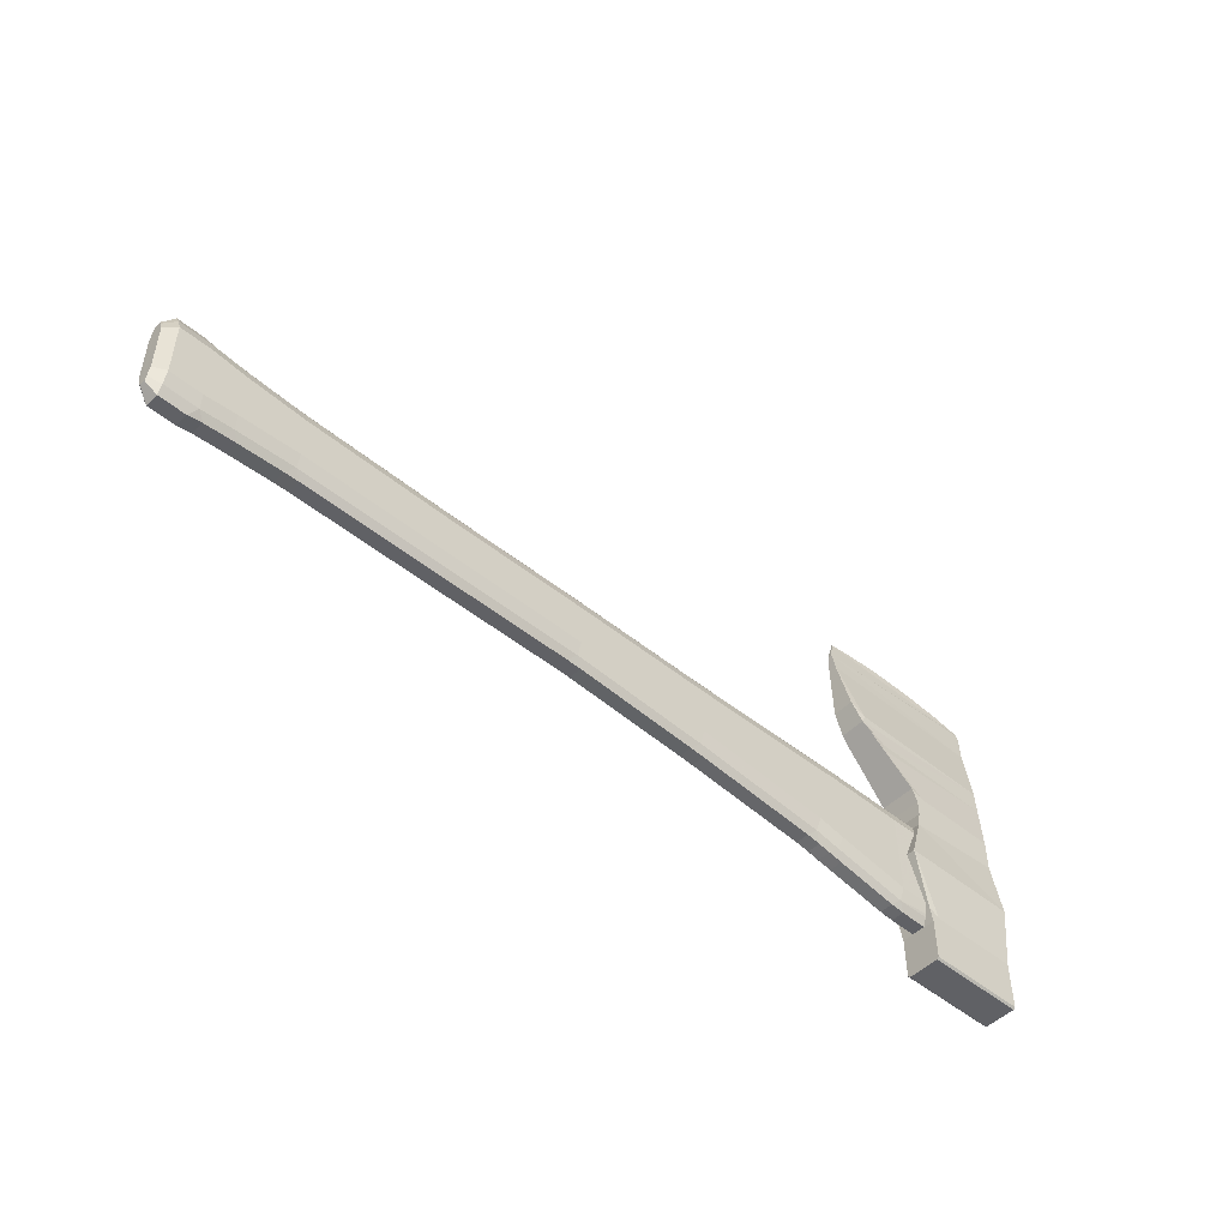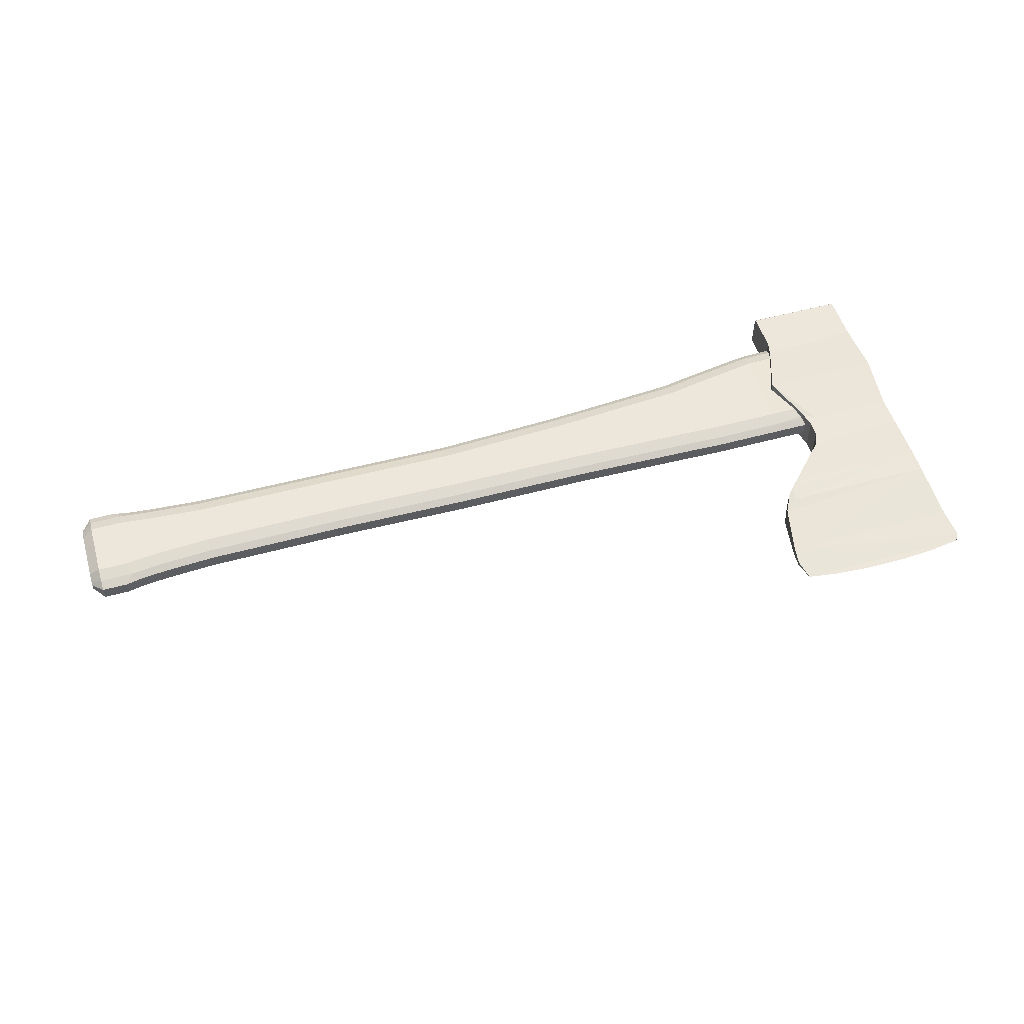
<metadata>
{"format":"obj","ext":"obj","renderer":"f3d","projection":"perspective","resolution":1024,"background":"white","views":[{"elev":-49.2,"azim":-42.5,"up":"+Z"},{"elev":52.7,"azim":-16.5,"up":"+Y"}]}
</metadata>
<code>
v  627.3 12.25 -83.39
v  863.6 9.935 -87.08
v  863.6 9.944 69.03
v  625.2 12.25 69.03
v  863.6 71.86 69.03
v  863.6 71.87 -87.08
v  627.4 69.56 -83.39
v  625.3 69.56 69.03
v  863.6 28.52 105.6
v  863.6 53.29 105.6
v  638.6 53.29 105.6
v  638.6 28.52 105.6
v  638.6 28.52 -120.1
v  638.6 53.29 -120.1
v  863.6 53.29 -123.5
v  863.6 28.52 -123.5
v  482.8 12.25 69.03
v  486.5 12.25 -60.01
v  612.1 53.29 105.6
v  495.8 53.29 105.6
v  495.8 28.52 105.6
v  612.1 28.52 105.6
v  486.6 69.56 -60.01
v  482.9 69.56 69.03
v  612.2 28.52 -117.8
v  495.6 28.52 -98.4
v  495.6 53.29 -98.4
v  612.2 53.29 -117.8
v  433.8 12.25 67.22
v  436.2 12.25 -50.48
v  469.3 53.29 105.1
v  446.5 53.29 104.3
v  446.5 28.52 104.3
v  469.3 28.52 105.1
v  436.3 69.56 -50.48
v  433.9 69.56 67.22
v  469.5 28.52 -93.76
v  446.3 28.52 -89.37
v  446.3 53.29 -89.37
v  469.5 53.29 -93.76
v  176.1 12.25 61.21
v  177.2 12.25 -30.85
v  420 53.29 103.5
v  189.2 53.29 98.1
v  189.2 28.52 98.1
v  420 28.52 103.5
v  177.3 69.56 -30.85
v  176.2 69.56 61.21
v  420.1 28.52 -85.9
v  189.2 28.52 -68.4
v  189.2 53.29 -68.4
v  420.1 53.29 -85.9
v  -81.3 12.25 60.32
v  -81.18 12.25 -18.9
v  162.7 53.29 97.74
v  -68.17 53.29 96.95
v  -68.17 28.52 96.95
v  162.7 28.52 97.74
v  -81.1 69.56 -18.9
v  -81.22 69.56 60.32
v  162.7 28.52 -66.78
v  -68.18 28.52 -56.1
v  -68.18 53.29 -56.1
v  162.7 53.29 -66.78
v  -338.7 12.25 55.2
v  -339.2 12.25 -22.19
v  -94.69 53.29 96.64
v  -325.5 53.29 92.05
v  -325.5 28.52 92.05
v  -94.69 28.52 96.64
v  -339.1 69.56 -22.19
v  -338.6 69.56 55.2
v  -94.7 28.52 -55.66
v  -325.5 28.52 -58.61
v  -325.5 53.29 -58.61
v  -94.7 53.29 -55.66
v  -612.9 12.25 55.2
v  -613.2 12.25 -24.66
v  -352.1 53.29 91.78
v  -598.9 53.29 91.78
v  -598.9 28.52 91.78
v  -352.1 28.52 91.78
v  -613.1 69.56 -24.66
v  -612.8 69.56 55.2
v  -352.1 28.52 -58.89
v  -598.9 28.52 -61.12
v  -598.9 53.29 -61.12
v  -352.1 53.29 -58.89
v  -720.8 12.25 61.09
v  -720.8 12.25 -32.25
v  -625.4 53.29 92.51
v  -705.4 53.29 96.88
v  -705.4 28.52 96.88
v  -625.4 28.52 92.51
v  -720.7 69.56 -32.25
v  -720.7 69.56 61.09
v  -625.4 28.52 -62.17
v  -705.4 28.52 -67.82
v  -705.4 53.29 -67.82
v  -625.4 53.29 -62.17
v  -781.2 12.25 68.07
v  -779.7 12.25 -38.2
v  -731.9 53.29 99.12
v  -763.2 53.29 102.7
v  -763.2 28.52 102.7
v  -731.9 28.52 99.12
v  -779.6 69.56 -38.2
v  -781.2 69.56 68.07
v  -731.9 28.52 -70.09
v  -763.1 28.52 -73.24
v  -763.1 53.29 -73.24
v  -731.9 53.29 -70.09
v  625.3 28.52 105.6
v  625.3 25.75 101.2
v  632 24.36 98.98
v  632 57.44 98.98
v  625.3 56.06 101.2
v  625.3 53.29 105.6
v  632 24.36 -113.4
v  625.4 25.75 -114.9
v  625.4 28.52 -119
v  625.4 53.29 -119
v  625.4 56.06 -114.9
v  632 57.44 -113.4
v  618.7 24.36 98.98
v  618.7 57.44 98.98
v  489.2 57.44 98.98
v  482.5 56.06 101
v  482.5 53.29 105.4
v  482.5 28.52 105.4
v  482.5 25.75 101
v  489.2 24.36 98.98
v  618.8 57.44 -112.2
v  618.8 24.36 -112.2
v  489.1 24.36 -90.68
v  482.6 25.75 -91.71
v  482.6 28.52 -96.08
v  482.6 53.29 -96.08
v  482.6 56.06 -91.71
v  489.1 57.44 -90.68
v  475.9 24.36 98.73
v  475.9 57.44 98.73
v  439.9 57.44 97.4
v  433.3 56.06 99.43
v  433.3 53.29 103.9
v  433.3 28.52 103.9
v  433.3 25.75 99.43
v  439.9 24.36 97.4
v  476 57.44 -88.36
v  476 24.36 -88.36
v  439.8 24.36 -81.5
v  433.2 25.75 -82.97
v  433.2 28.52 -87.64
v  433.2 53.29 -87.63
v  433.2 56.06 -82.97
v  439.8 57.44 -81.5
v  426.7 24.36 97
v  426.7 57.44 97
v  182.6 57.44 91.31
v  175.9 56.06 93.45
v  175.9 53.29 97.92
v  175.9 28.52 97.92
v  175.9 25.75 93.45
v  182.6 24.36 91.31
v  426.7 57.44 -79.77
v  426.7 24.36 -79.77
v  182.5 24.36 -61.26
v  175.9 25.75 -63.1
v  175.9 28.52 -67.59
v  175.9 53.29 -67.59
v  175.9 56.06 -63.1
v  182.5 57.44 -61.26
v  169.3 24.36 91.13
v  169.3 57.44 91.13
v  -74.8 57.44 90.29
v  -81.43 56.06 92.41
v  -81.43 53.29 96.79
v  -81.43 28.52 96.79
v  -81.43 25.75 92.41
v  -74.8 24.36 90.29
v  169.3 57.44 -60.46
v  169.3 24.36 -60.46
v  -74.81 24.36 -49.16
v  -81.44 25.75 -51.33
v  -81.44 28.52 -55.88
v  -81.44 53.29 -55.88
v  -81.44 56.06 -51.33
v  -74.81 57.44 -49.16
v  -88.06 24.36 90.14
v  -88.06 57.44 90.14
v  -332.2 57.44 85.28
v  -338.8 56.06 87.45
v  -338.8 53.29 91.91
v  -338.8 28.52 91.91
v  -338.8 25.75 87.45
v  -332.2 24.36 85.28
v  -88.06 57.44 -48.94
v  -88.06 24.36 -48.94
v  -332.2 24.36 -52.06
v  -338.8 25.75 -54.34
v  -338.8 28.52 -58.75
v  -338.8 53.29 -58.75
v  -338.8 56.06 -54.34
v  -332.2 57.44 -52.06
v  -345.4 24.36 85.15
v  -345.4 57.44 85.15
v  -605.5 57.44 85.15
v  -612.1 56.06 87.6
v  -612.1 53.29 92.14
v  -612.1 28.52 92.14
v  -612.1 25.75 87.6
v  -605.5 24.36 85.15
v  -345.4 57.44 -52.2
v  -345.4 24.36 -52.2
v  -605.5 24.36 -54.55
v  -612.1 25.75 -57.09
v  -612.1 28.52 -61.65
v  -612.1 53.29 -61.65
v  -612.1 56.06 -57.09
v  -605.5 57.44 -54.55
v  -618.8 24.36 85.51
v  -618.8 57.44 85.51
v  -712.1 57.44 90.61
v  -718.7 56.06 93.45
v  -718.6 53.29 98
v  -718.6 28.52 98
v  -718.7 25.75 93.45
v  -712.1 24.36 90.61
v  -618.8 57.44 -55.07
v  -618.8 24.36 -55.07
v  -712.1 24.36 -61.65
v  -718.7 25.75 -64.46
v  -718.7 28.52 -68.95
v  -718.7 53.29 -68.95
v  -718.7 56.06 -64.46
v  -712.1 57.44 -61.65
v  -725.3 24.36 91.73
v  -725.3 57.44 91.73
v  -769.8 57.44 96.87
v  -776.2 56.06 100.6
v  -776.1 53.29 105.4
v  -776.1 28.52 105.4
v  -776.2 25.75 100.6
v  -769.8 24.36 96.87
v  -725.3 57.44 -62.79
v  -725.3 24.36 -62.79
v  -769.7 24.36 -67.28
v  -776.2 25.75 -71.04
v  -776.1 28.52 -75.91
v  -776.1 53.29 -75.91
v  -776.2 56.06 -71.04
v  -769.7 57.44 -67.28
v  -789 28.52 108.1
v  -782.7 24.36 99.55
v  -789 53.29 108.1
v  -782.7 57.44 99.55
v  -789 53.29 -78.58
v  -782.7 57.44 -69.95
v  -789 28.52 -78.58
v  -782.7 24.36 -69.95
v  863.6 20.21 -110.5
v  625.3 20.21 -106.7
v  864 24.36 -117
v  625.3 20.21 92.34
v  863.6 20.21 92.34
v  863.6 24.36 98.98
v  863.6 61.6 92.34
v  625.3 61.6 92.34
v  863.6 57.44 98.98
v  625.3 61.6 -106.7
v  863.6 61.6 -110.5
v  863.6 57.44 -117
v  482.5 20.21 92.34
v  482.5 20.21 -82.96
v  482.5 61.6 -82.96
v  482.5 61.6 92.34
v  433.3 20.21 90.53
v  433.3 20.21 -73.64
v  433.3 61.6 -73.64
v  433.3 61.6 90.53
v  175.9 20.21 84.52
v  175.9 20.21 -54.13
v  175.9 61.6 -54.13
v  175.9 61.6 84.52
v  -81.43 20.21 83.63
v  -81.43 20.21 -42.22
v  -81.43 61.6 -42.22
v  -81.43 61.6 83.63
v  -338.8 20.21 78.52
v  -338.8 20.21 -45.51
v  -338.8 61.6 -45.51
v  -338.8 61.6 78.52
v  -612.1 20.21 78.52
v  -612.1 20.21 -47.97
v  -612.1 61.6 -47.97
v  -612.1 61.6 78.52
v  -718.7 20.21 84.34
v  -718.7 20.21 -55.49
v  -718.7 61.6 -55.49
v  -718.7 61.6 84.34
v  -776.3 20.21 91
v  -776.3 20.21 -61.31
v  -776.3 61.6 -61.31
v  -776.3 61.6 91
v  -838.2 12.25 68.07
v  -838.2 12.25 -38.2
v  -838.2 69.56 -38.2
v  -838.2 69.56 68.07
v  -838.2 53.29 108.1
v  -838.2 28.52 108.1
v  -838.2 28.52 -78.58
v  -838.2 53.29 -78.58
v  -838.2 24.36 99.55
v  -838.2 57.44 99.55
v  -838.2 57.44 -69.95
v  -838.2 24.36 -69.95
v  -838.2 20.21 91
v  -838.2 20.21 -61.31
v  -838.2 61.6 -61.31
v  -838.2 61.6 91
v  -858.3 26.36 62.25
v  -858.2 32.03 78.57
v  -858.2 35.52 85.76
v  -858.2 46.38 85.6
v  -858.2 35.44 85.6
v  -858.2 46.3 85.76
v  -858.2 49.79 78.57
v  -858.2 55.46 62.25
v  -858.2 55.46 -32.42
v  -858.2 49.76 -48.96
v  -858.2 46.26 -56.23
v  -858.2 35.56 -56.23
v  -858.2 46.34 -56.07
v  -858.2 35.48 -56.07
v  -858.2 32.06 -48.96
v  -858.3 26.36 -32.42
v  878.9 23.36 -80.32
v  878.9 30.5 -96.59
v  879.3 33.78 -101.7
v  878.9 47.78 -102.1
v  878.9 34.02 -102.1
v  878.9 48.02 -101.7
v  878.9 51.3 -96.59
v  878.9 58.44 -80.32
v  878.9 58.43 62.25
v  878.9 51.28 78.51
v  878.9 47.94 83.82
v  878.9 33.86 83.82
v  878.9 47.72 84.18
v  878.9 34.08 84.18
v  878.9 30.52 78.51
v  878.9 23.37 62.25
g Box002
f -352 -351 -350 -349
f -348 -347 -346 -345
f -344 -343 -342 -341
f -340 -339 -338 -337
f -349 -336 -335 -352
f -334 -333 -332 -331
f -345 -346 -330 -329
f -328 -327 -326 -325
f -336 -324 -323 -335
f -322 -321 -320 -319
f -329 -330 -318 -317
f -316 -315 -314 -313
f -324 -312 -311 -323
f -310 -309 -308 -307
f -317 -318 -306 -305
f -304 -303 -302 -301
f -312 -300 -299 -311
f -298 -297 -296 -295
f -305 -306 -294 -293
f -292 -291 -290 -289
f -299 -300 -288 -287
f -286 -285 -284 -283
f -294 -282 -281 -293
f -280 -279 -278 -277
f -288 -276 -275 -287
f -274 -273 -272 -271
f -282 -270 -269 -281
f -268 -267 -266 -265
f -275 -276 -264 -263
f -262 -261 -260 -259
f -270 -258 -257 -269
f -256 -255 -254 -253
f -264 -252 -251 -263
f -250 -249 -248 -247
f -258 -246 -245 -257
f -244 -243 -242 -241
f -341 -240 -239 -238
f -342 -237 -236 -235
f -340 -234 -233 -232
f -339 -231 -230 -229
f -331 -228 -239 -240
f -334 -235 -236 -227
f -333 -226 -225 -224
f -332 -223 -222 -221
f -325 -220 -230 -231
f -328 -232 -233 -219
f -327 -218 -217 -216
f -326 -215 -214 -213
f -319 -212 -222 -223
f -322 -224 -225 -211
f -321 -210 -209 -208
f -320 -207 -206 -205
f -313 -204 -214 -215
f -316 -216 -217 -203
f -315 -202 -201 -200
f -314 -199 -198 -197
f -307 -196 -206 -207
f -310 -208 -209 -195
f -309 -194 -193 -192
f -308 -191 -190 -189
f -301 -188 -198 -199
f -304 -200 -201 -187
f -303 -186 -185 -184
f -302 -183 -182 -181
f -295 -180 -190 -191
f -298 -192 -193 -179
f -297 -178 -177 -176
f -296 -175 -174 -173
f -289 -172 -182 -183
f -292 -184 -185 -171
f -291 -170 -169 -168
f -290 -167 -166 -165
f -283 -164 -174 -175
f -286 -176 -177 -163
f -285 -162 -161 -160
f -284 -159 -158 -157
f -277 -156 -166 -167
f -280 -168 -169 -155
f -279 -154 -153 -152
f -278 -151 -150 -149
f -271 -148 -158 -159
f -274 -160 -161 -147
f -273 -146 -145 -144
f -272 -143 -142 -141
f -265 -140 -150 -151
f -268 -152 -153 -139
f -267 -138 -137 -136
f -266 -135 -134 -133
f -259 -132 -142 -143
f -262 -144 -145 -131
f -261 -130 -129 -128
f -260 -127 -126 -125
f -253 -124 -134 -135
f -256 -136 -137 -123
f -255 -122 -121 -120
f -254 -119 -118 -117
f -247 -116 -126 -127
f -250 -128 -129 -115
f -249 -114 -113 -112
f -248 -111 -110 -109
f -241 -108 -118 -119
f -244 -120 -121 -107
f -243 -106 -105 -104
f -242 -103 -102 -101
f -100 -99 -110 -111
f -98 -112 -113 -97
f -96 -95 -102 -103
f -94 -104 -105 -93
f -92 -91 -234 -90
f -89 -88 -87 -238
f -86 -85 -237 -84
f -83 -82 -81 -229
f -344 -341 -238 -87
f -342 -343 -84 -237
f -341 -342 -235 -240
f -340 -337 -90 -234
f -339 -340 -232 -231
f -338 -339 -229 -81
f -80 -89 -228 -221
f -91 -79 -218 -219
f -334 -331 -240 -235
f -333 -334 -227 -226
f -332 -333 -224 -223
f -331 -332 -221 -228
f -78 -83 -220 -213
f -85 -77 -226 -227
f -328 -325 -231 -232
f -327 -328 -219 -218
f -326 -327 -216 -215
f -325 -326 -213 -220
f -76 -80 -212 -205
f -79 -75 -202 -203
f -322 -319 -223 -224
f -321 -322 -211 -210
f -320 -321 -208 -207
f -319 -320 -205 -212
f -74 -78 -204 -197
f -77 -73 -210 -211
f -316 -313 -215 -216
f -315 -316 -203 -202
f -314 -315 -200 -199
f -313 -314 -197 -204
f -72 -76 -196 -189
f -75 -71 -186 -187
f -310 -307 -207 -208
f -309 -310 -195 -194
f -308 -309 -192 -191
f -307 -308 -189 -196
f -70 -74 -188 -181
f -73 -69 -194 -195
f -304 -301 -199 -200
f -303 -304 -187 -186
f -302 -303 -184 -183
f -301 -302 -181 -188
f -68 -72 -180 -173
f -71 -67 -170 -171
f -298 -295 -191 -192
f -297 -298 -179 -178
f -296 -297 -176 -175
f -295 -296 -173 -180
f -66 -70 -172 -165
f -69 -65 -178 -179
f -292 -289 -183 -184
f -291 -292 -171 -170
f -290 -291 -168 -167
f -289 -290 -165 -172
f -64 -68 -164 -157
f -67 -63 -154 -155
f -286 -283 -175 -176
f -285 -286 -163 -162
f -284 -285 -160 -159
f -283 -284 -157 -164
f -62 -66 -156 -149
f -65 -61 -162 -163
f -280 -277 -167 -168
f -279 -280 -155 -154
f -278 -279 -152 -151
f -277 -278 -149 -156
f -60 -64 -148 -141
f -63 -59 -138 -139
f -274 -271 -159 -160
f -273 -274 -147 -146
f -272 -273 -144 -143
f -271 -272 -141 -148
f -58 -62 -140 -133
f -61 -57 -146 -147
f -268 -265 -151 -152
f -267 -268 -139 -138
f -266 -267 -136 -135
f -265 -266 -133 -140
f -56 -60 -132 -125
f -59 -55 -122 -123
f -262 -259 -143 -144
f -261 -262 -131 -130
f -260 -261 -128 -127
f -259 -260 -125 -132
f -54 -58 -124 -117
f -57 -53 -130 -131
f -256 -253 -135 -136
f -255 -256 -123 -122
f -254 -255 -120 -119
f -253 -254 -117 -124
f -52 -56 -116 -109
f -55 -51 -106 -107
f -250 -247 -127 -128
f -249 -250 -115 -114
f -248 -249 -112 -111
f -247 -248 -109 -116
f -50 -54 -108 -101
f -53 -49 -114 -115
f -244 -241 -119 -120
f -243 -244 -107 -106
f -242 -243 -104 -103
f -241 -242 -101 -108
f -98 -100 -111 -112
f -94 -96 -103 -104
f -89 -238 -239 -228
f -83 -229 -230 -220
f -91 -219 -233 -234
f -80 -221 -222 -212
f -85 -227 -236 -237
f -78 -213 -214 -204
f -79 -203 -217 -218
f -76 -205 -206 -196
f -77 -211 -225 -226
f -74 -197 -198 -188
f -75 -187 -201 -202
f -72 -189 -190 -180
f -73 -195 -209 -210
f -70 -181 -182 -172
f -71 -171 -185 -186
f -68 -173 -174 -164
f -69 -179 -193 -194
f -66 -165 -166 -156
f -67 -155 -169 -170
f -64 -157 -158 -148
f -65 -163 -177 -178
f -62 -149 -150 -140
f -63 -139 -153 -154
f -60 -141 -142 -132
f -61 -147 -161 -162
f -58 -133 -134 -124
f -59 -123 -137 -138
f -56 -125 -126 -116
f -57 -131 -145 -146
f -54 -117 -118 -108
f -55 -107 -121 -122
f -52 -109 -110 -99
f -53 -115 -129 -130
f -50 -101 -102 -95
f -51 -93 -105 -106
f -49 -97 -113 -114
f -91 -92 -351 -352
f -88 -89 -349 -350
f -89 -80 -336 -349
f -80 -76 -324 -336
f -76 -72 -312 -324
f -72 -68 -300 -312
f -68 -64 -288 -300
f -64 -60 -276 -288
f -60 -56 -264 -276
f -56 -52 -252 -264
f -51 -55 -263 -251
f -55 -59 -275 -263
f -59 -63 -287 -275
f -63 -67 -299 -287
f -67 -71 -311 -299
f -71 -75 -323 -311
f -75 -79 -335 -323
f -79 -91 -352 -335
f -85 -86 -348 -345
f -82 -83 -346 -347
f -83 -78 -330 -346
f -78 -74 -318 -330
f -74 -70 -306 -318
f -70 -66 -294 -306
f -66 -62 -282 -294
f -62 -58 -270 -282
f -58 -54 -258 -270
f -54 -50 -246 -258
f -49 -53 -257 -245
f -53 -57 -269 -257
f -57 -61 -281 -269
f -61 -65 -293 -281
f -65 -69 -305 -293
f -69 -73 -317 -305
f -73 -77 -329 -317
f -77 -85 -345 -329
f -251 -252 -48 -47
f -245 -246 -46 -45
f -100 -98 -44 -43
f -96 -94 -42 -41
f -99 -100 -43 -40
f -98 -97 -39 -44
f -95 -96 -41 -38
f -94 -93 -37 -42
f -52 -99 -40 -36
f -93 -51 -35 -37
f -50 -95 -38 -34
f -97 -49 -33 -39
f -252 -52 -36 -48
f -51 -251 -47 -35
f -246 -50 -34 -46
f -49 -245 -45 -33
f -32 -31 -30 -29
f -30 -28 -29
f -27 -26 -25 -29
f -25 -24 -23 -22
f -29 -25 -22 -21
f -22 -20 -19 -21
f -32 -29 -21 -18
f -32 -18 -17
f -47 -48 -32 -17
f -48 -36 -31 -32
f -36 -40 -30 -31
f -40 -43 -28 -30
f -43 -44 -29 -28
f -44 -39 -27 -29
f -39 -33 -26 -27
f -33 -45 -25 -26
f -45 -46 -24 -25
f -46 -34 -23 -24
f -34 -38 -22 -23
f -38 -41 -20 -22
f -41 -42 -19 -20
f -42 -37 -21 -19
f -37 -35 -18 -21
f -35 -47 -17 -18
f -16 -15 -14 -13
f -14 -12 -13
f -11 -10 -9 -13
f -9 -8 -7 -6
f -13 -9 -6 -5
f -6 -4 -3 -5
f -16 -13 -5 -2
f -16 -2 -1
f -350 -351 -16 -1
f -351 -92 -15 -16
f -92 -90 -14 -15
f -90 -337 -12 -14
f -337 -338 -13 -12
f -338 -81 -11 -13
f -81 -82 -10 -11
f -82 -347 -9 -10
f -347 -348 -8 -9
f -348 -86 -7 -8
f -86 -84 -6 -7
f -84 -343 -4 -6
f -343 -344 -3 -4
f -344 -87 -5 -3
f -87 -88 -2 -5
f -88 -350 -1 -2
v  688.7 7.576 -121.8
v  688.7 7.576 -197.2
v  874.7 7.576 -197.2
v  874.7 7.575 -106.8
v  703.6 7.575 -106.8
v  703.6 74.23 -106.8
v  874.7 74.23 -106.8
v  874.7 74.23 -197.2
v  688.7 74.23 -197.2
v  688.7 74.23 -121.8
v  874.7 11.31 -200.9
v  874.7 70.5 -200.9
v  688.7 11.31 -200.9
v  688.7 70.5 -200.9
v  874.7 85.68 3.029
v  874.7 -3.879 3.029
v  867.4 74.23 107.4
v  867.4 7.575 107.4
v  647.6 85.68 3.022
v  647.6 -3.879 3.022
v  684.8 7.575 93.63
v  684.8 74.23 93.63
v  705.8 7.575 107.4
v  867.4 7.575 166
v  690.8 7.575 151
v  705.8 7.575 166
v  690.8 7.575 122.3
v  867.4 74.23 166
v  705.8 74.23 107.4
v  690.8 74.23 122.3
v  705.8 74.23 166
v  690.8 74.23 151
v  871.8 14.69 252.4
v  621.6 12.57 236.4
v  628.3 14.69 252.4
v  680.3 7.575 176.6
v  871.8 67.12 252.4
v  680.3 74.23 176.6
v  628.3 67.12 252.4
v  621.6 69.24 236.4
v  871.8 16.76 296.6
v  578.8 16.76 280.5
v  585.6 16.76 296.6
v  590.3 14.69 268.5
v  871.8 65.04 296.6
v  590.3 67.12 268.5
v  585.6 65.04 296.6
v  578.8 65.04 280.5
v  876.3 33.24 407.4
v  541.1 33.24 407.4
v  558.8 21.07 318.6
v  876.3 48.56 407.4
v  558.8 60.73 318.6
v  541.1 48.56 407.4
v  882.3 43.2 461.5
v  882.3 38.6 461.5
v  538 36.85 439.2
v  538 44.96 439.2
v  877.7 42.41 472
v  877.7 39.4 472
v  872.6 41.21 475.7
v  546.5 40.9 475.3
v  872.6 40.59 475.7
v  824.5 40.9 483.1
v  753.2 40.9 488.5
v  669.6 40.9 488.5
v  598.3 40.9 483.1
v  682.3 7.575 -93.26
v  682.3 74.23 -93.26
v  872.7 40.9 475.9
g Object001
f -70 -69 -68 -67
f -66 -70 -67
f -65 -64 -63 -62
f -61 -65 -62
f -67 -68 -60 -63
f -60 -59 -63
f -67 -63 -64
f -60 -58 -57 -59
f -69 -70 -61 -57
f -61 -62 -57
f -58 -69 -57
f -67 -64 -56 -55
f -55 -56 -54 -53
f -52 -51 -50 -49
f -48 -53 -47 -46
f -47 -45 -46
f -44 -48 -46
f -53 -54 -43 -47
f -54 -42 -41 -40
f -41 -39 -40
f -54 -40 -43
f -41 -44 -46 -39
f -45 -47 -38 -37
f -38 -36 -37
f -35 -45 -37
f -47 -43 -34 -38
f -43 -40 -33 -32
f -33 -31 -32
f -43 -32 -34
f -33 -35 -37 -31
f -36 -38 -30 -29
f -30 -28 -29
f -27 -36 -29
f -38 -34 -26 -30
f -34 -32 -25 -24
f -25 -23 -24
f -34 -24 -26
f -25 -27 -29 -23
f -28 -30 -22 -21
f -20 -28 -21
f -30 -26 -19 -22
f -26 -24 -18 -17
f -26 -17 -19
f -18 -20 -21 -17
f -22 -19 -16 -15
f -17 -21 -14 -13
f -15 -16 -12 -11
f -10 -12 -16 -17
f -16 -19 -17
f -10 -17 -13 -9
f -9 -13 -9
f -8 -7 -6 -9
f -6 -5 -4 -9
f -9 -4 -5 -10
f -5 -6 -7 -10
f -37 -36 -27
f -31 -25 -32
f -29 -28 -20
f -23 -18 -24
f -25 -31 -37 -27
f -18 -23 -29 -20
f -14 -21 -22 -11
f -22 -15 -11
f -14 -11 -8 -9
f -9 -8 -9
f -9 -13 -14
f -66 -3 -70
f -2 -65 -61
f -66 -67 -55 -51
f -3 -66 -51
f -64 -65 -2 -56
f -52 -56 -2
f -50 -48 -44
f -49 -41 -42
f -46 -45 -35
f -39 -33 -40
f -2 -61 -70 -3
f -41 -49 -50 -44
f -33 -39 -46 -35
f -1 -11 -12
f -2 -3 -51 -52
f -53 -48 -50 -55
f -55 -50 -51
f -52 -49 -42 -56
f -42 -54 -56
f -69 -58 -60 -68
f -63 -59 -57 -62

</code>
